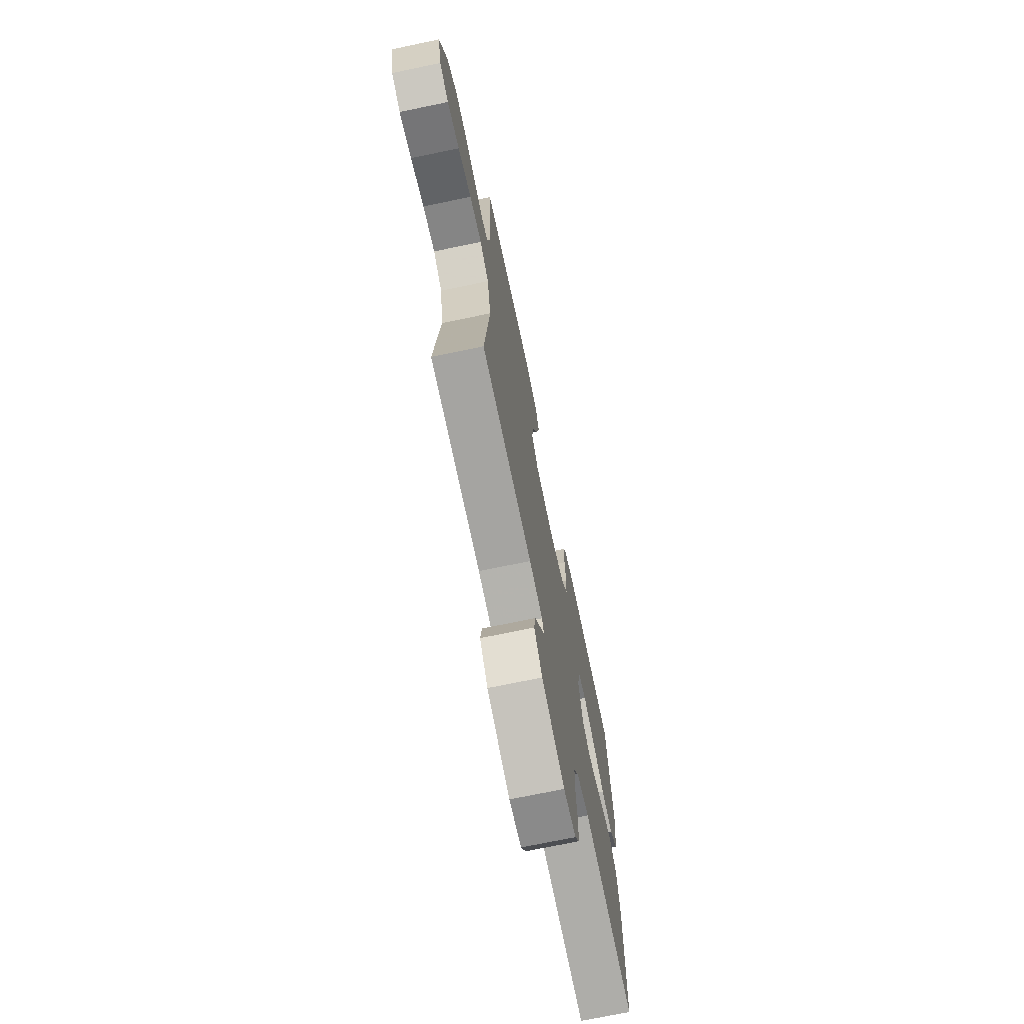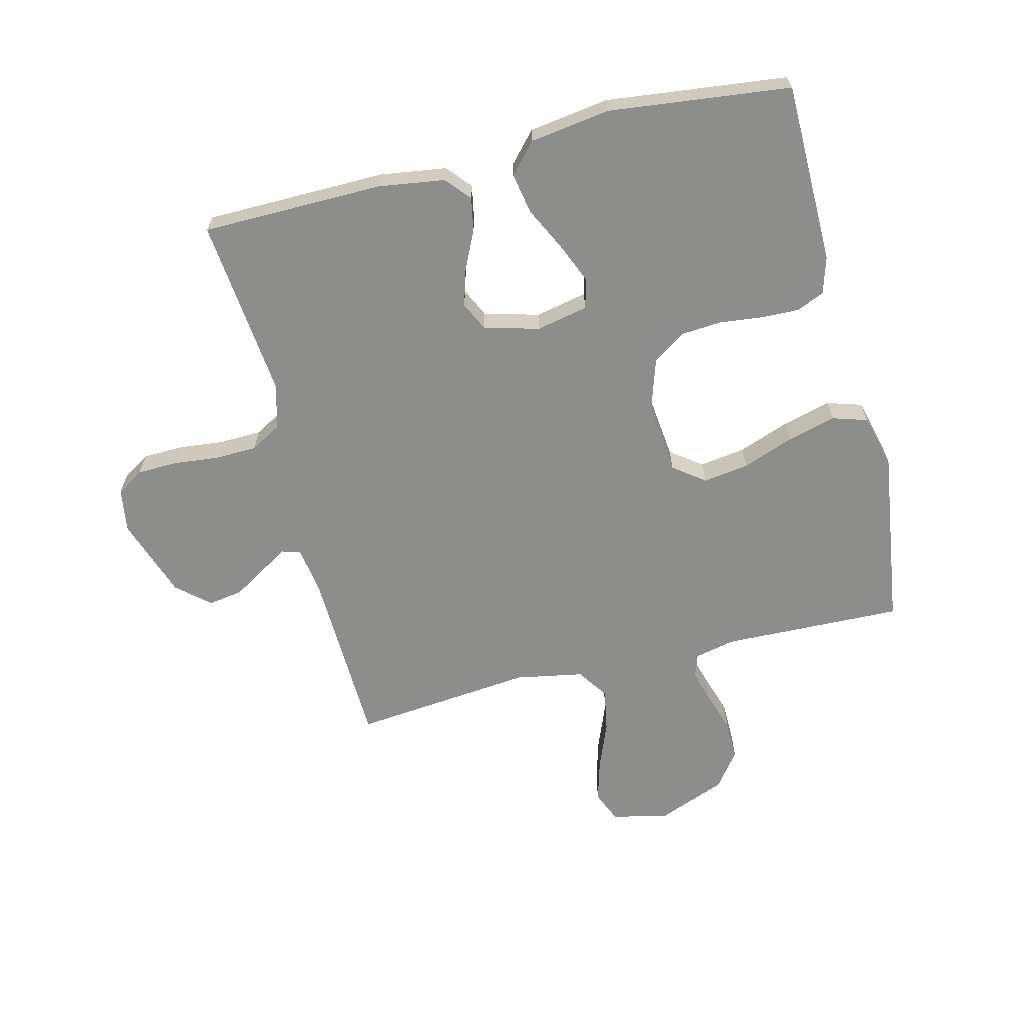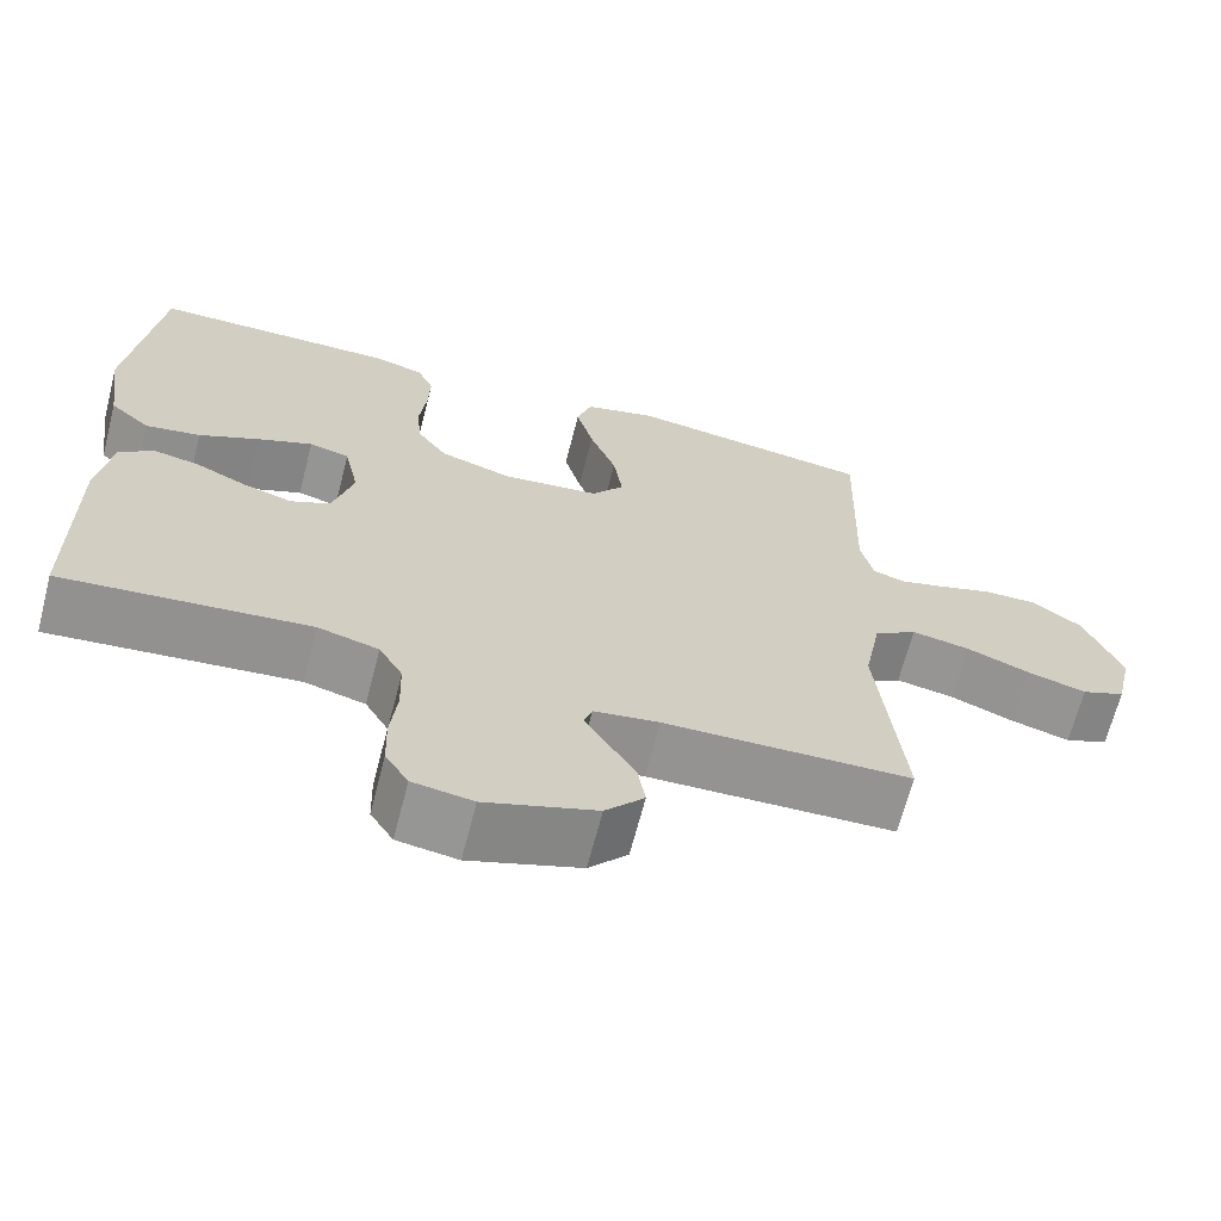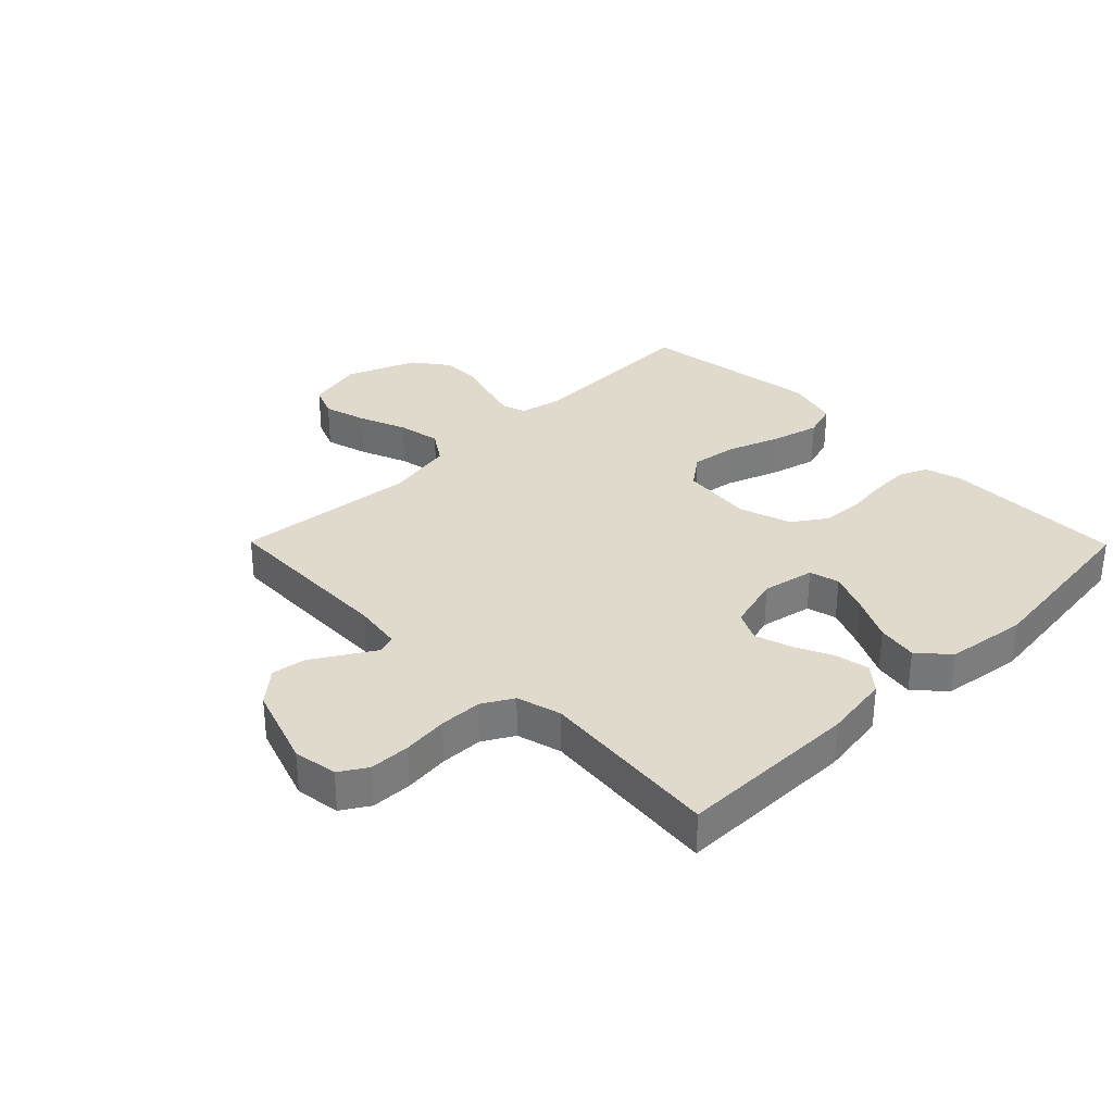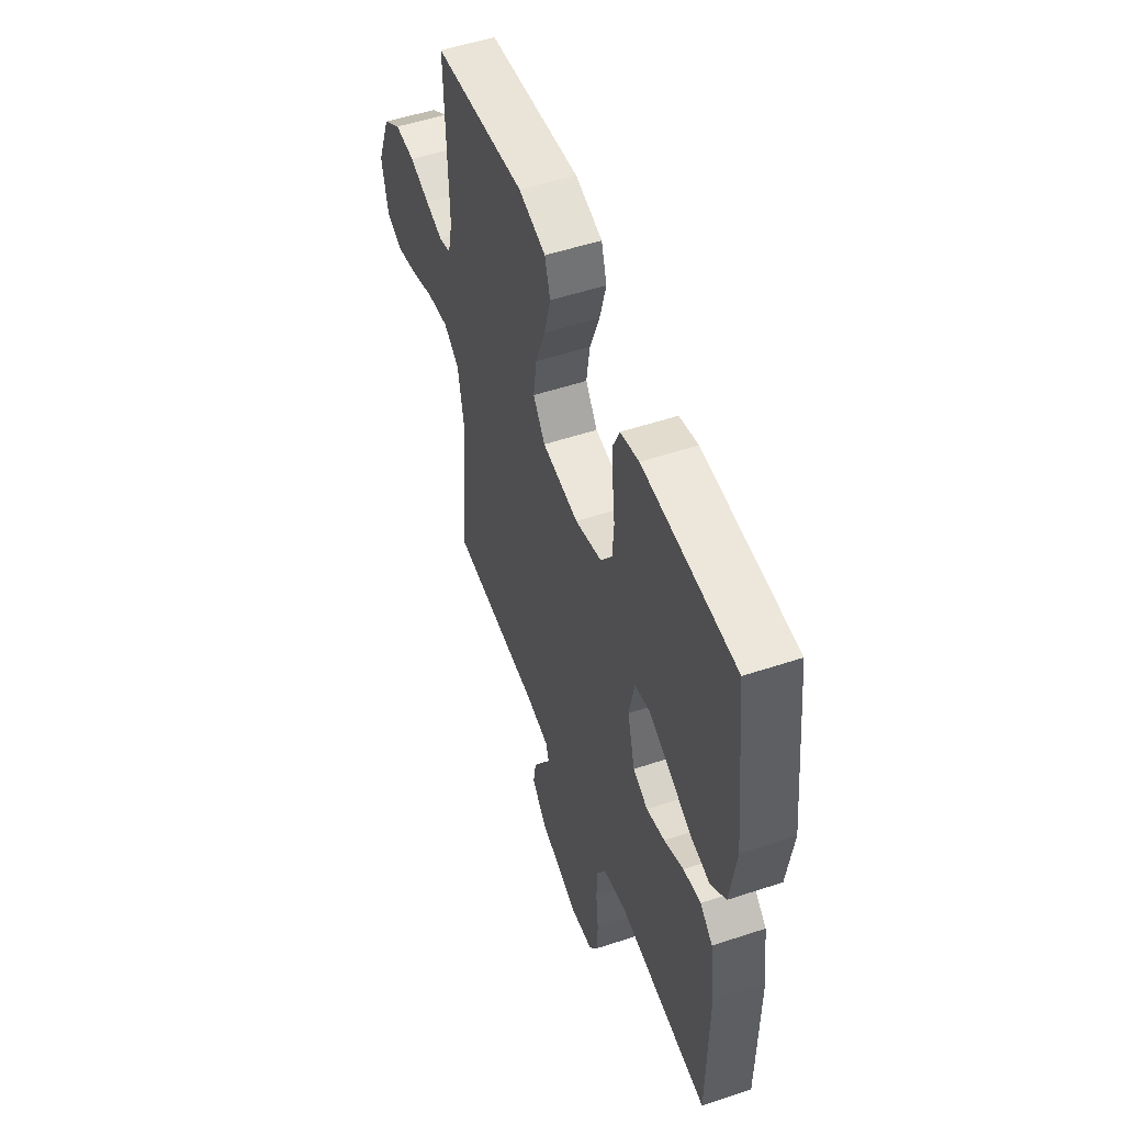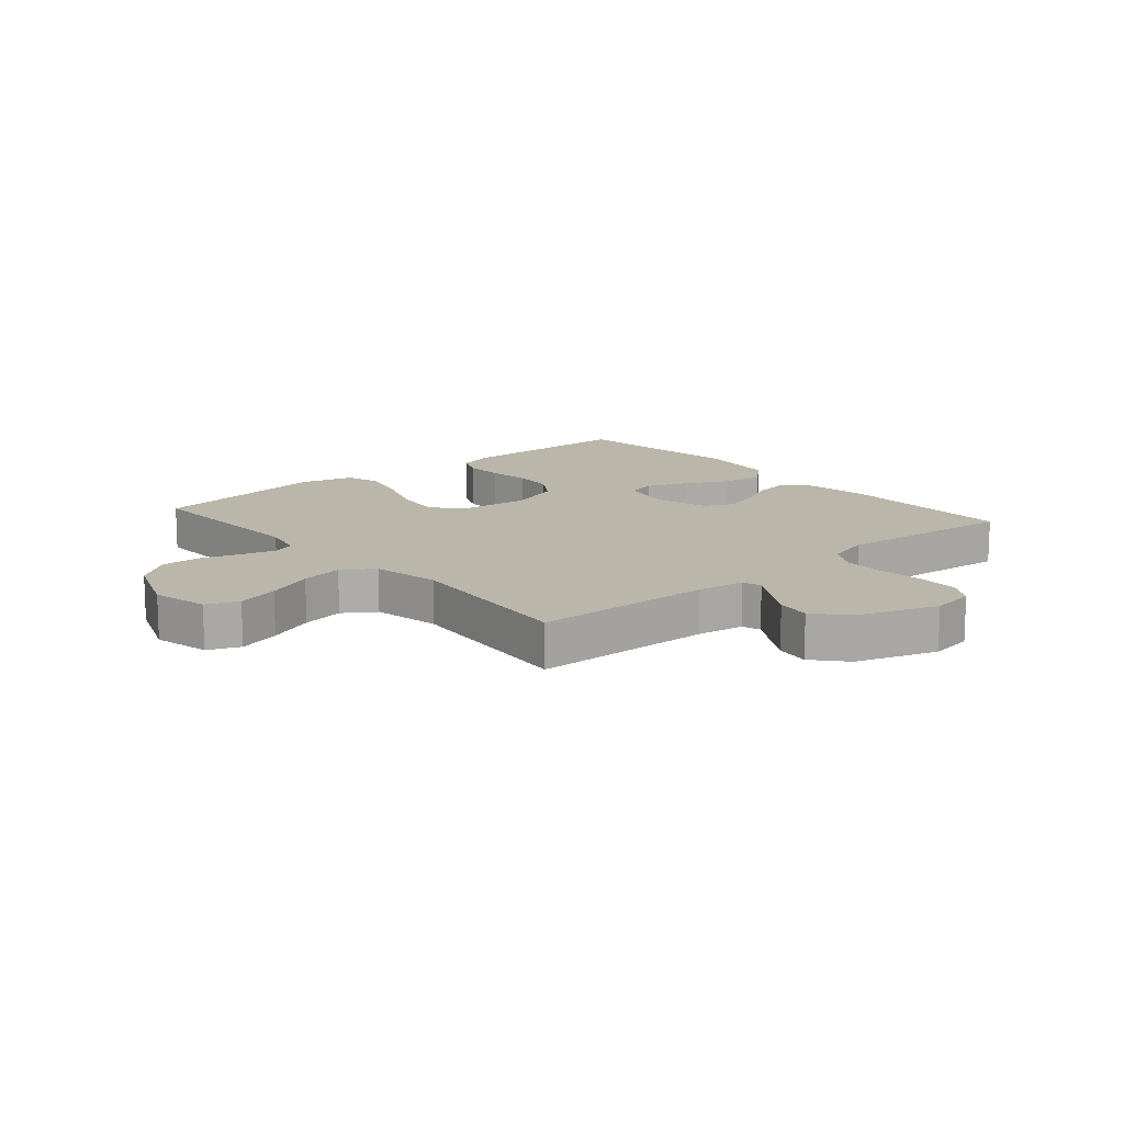
<metadata>
{"format":"obj","ext":"obj","renderer":"f3d","projection":"perspective","resolution":1024,"background":"white","views":[{"elev":-71.7,"azim":101.8,"up":"+Z"},{"elev":-64.4,"azim":-76.0,"up":"+Y"},{"elev":-67.1,"azim":-14.5,"up":"+Z"},{"elev":32.5,"azim":-134.6,"up":"+Y"},{"elev":53.0,"azim":-109.6,"up":"+Z"},{"elev":13.8,"azim":139.2,"up":"+Y"}]}
</metadata>
<code>
v 0.5 0.07 -0.5
v 0.2 0.07 -0.509
v 0.121 0.07 -0.521
v 0.111 0.07 -0.552
v 0.139 0.07 -0.598
v 0.172 0.07 -0.652
v 0.181 0.07 -0.709
v 0.134 0.07 -0.763
v 0 0.07 -0.809
v -0.073 0.07 -0.798
v -0.101 0.07 -0.753
v -0.103 0.07 -0.686
v -0.095 0.07 -0.611
v -0.097 0.07 -0.541
v -0.126 0.07 -0.49
v -0.2 0.07 -0.47
v -0.5 0.07 -0.5
v -0.503 0.07 -0.2
v -0.487 0.07 -0.09
v -0.446 0.07 -0.055
v -0.389 0.07 -0.066
v -0.326 0.07 -0.096
v -0.266 0.07 -0.114
v -0.218 0.07 -0.091
v -0.193 0.07 0
v -0.211 0.07 0.086
v -0.26 0.07 0.099
v -0.327 0.07 0.071
v -0.4 0.07 0.035
v -0.467 0.07 0.023
v -0.516 0.07 0.067
v -0.535 0.07 0.2
v -0.5 0.07 0.5
v -0.2 0.07 0.503
v -0.139 0.07 0.485
v -0.119 0.07 0.439
v -0.121 0.07 0.375
v -0.129 0.07 0.304
v -0.124 0.07 0.237
v -0.087 0.07 0.183
v 0 0.07 0.155
v 0.119 0.07 0.168
v 0.158 0.07 0.22
v 0.147 0.07 0.296
v 0.115 0.07 0.382
v 0.094 0.07 0.461
v 0.112 0.07 0.519
v 0.2 0.07 0.542
v 0.5 0.07 0.5
v 0.491 0.07 0.2
v 0.506 0.07 0.133
v 0.545 0.07 0.12
v 0.602 0.07 0.136
v 0.667 0.07 0.157
v 0.733 0.07 0.158
v 0.792 0.07 0.114
v 0.837 0.07 0
v 0.816 0.07 -0.094
v 0.763 0.07 -0.116
v 0.692 0.07 -0.096
v 0.614 0.07 -0.065
v 0.543 0.07 -0.052
v 0.491 0.07 -0.087
v 0.47 0.07 -0.2
v 0.5 0 -0.5
v 0.2 0 -0.509
v 0.121 0 -0.521
v 0.111 0 -0.552
v 0.139 0 -0.598
v 0.172 0 -0.652
v 0.181 0 -0.709
v 0.134 0 -0.763
v 0 0 -0.809
v -0.073 0 -0.798
v -0.101 0 -0.753
v -0.103 0 -0.686
v -0.095 0 -0.611
v -0.097 0 -0.541
v -0.126 0 -0.49
v -0.2 0 -0.47
v -0.5 0 -0.5
v -0.503 0 -0.2
v -0.487 0 -0.09
v -0.446 0 -0.055
v -0.389 0 -0.066
v -0.326 0 -0.096
v -0.266 0 -0.114
v -0.218 0 -0.091
v -0.193 0 0
v -0.211 0 0.086
v -0.26 0 0.099
v -0.327 0 0.071
v -0.4 0 0.035
v -0.467 0 0.023
v -0.516 0 0.067
v -0.535 0 0.2
v -0.5 0 0.5
v -0.2 0 0.503
v -0.139 0 0.485
v -0.119 0 0.439
v -0.121 0 0.375
v -0.129 0 0.304
v -0.124 0 0.237
v -0.087 0 0.183
v 0 0 0.155
v 0.119 0 0.168
v 0.158 0 0.22
v 0.147 0 0.296
v 0.115 0 0.382
v 0.094 0 0.461
v 0.112 0 0.519
v 0.2 0 0.542
v 0.5 0 0.5
v 0.491 0 0.2
v 0.506 0 0.133
v 0.545 0 0.12
v 0.602 0 0.136
v 0.667 0 0.157
v 0.733 0 0.158
v 0.792 0 0.114
v 0.837 0 0
v 0.816 0 -0.094
v 0.763 0 -0.116
v 0.692 0 -0.096
v 0.614 0 -0.065
v 0.543 0 -0.052
v 0.491 0 -0.087
v 0.47 0 -0.2
f 58 59 60 61
f 58 61 62
f 57 58 62
f 56 57 62
f 53 54 55 56
f 52 53 56 62
f 51 52 62 63
f 47 48 49 50
f 44 45 46 47
f 44 47 50 51
f 35 36 37 38
f 33 34 35 38
f 33 38 39
f 32 33 39 40
f 28 29 30 31
f 27 28 31 32
f 26 27 32 40
f 19 20 21 22
f 19 22 23
f 16 17 18 19
f 15 16 19 23
f 14 15 23 24
f 10 11 12 13
f 10 13 14
f 9 10 14
f 5 6 7 8
f 4 5 8 9
f 3 4 9 14
f 64 1 2
f 43 44 51 63
f 42 43 63 64
f 41 42 64 2
f 25 26 40 41
f 14 24 25 41
f 2 3 14 41
f 125 124 123 122
f 126 125 122
f 126 122 121
f 126 121 120
f 120 119 118 117
f 126 120 117 116
f 127 126 116 115
f 114 113 112 111
f 111 110 109 108
f 115 114 111 108
f 102 101 100 99
f 102 99 98 97
f 103 102 97
f 104 103 97 96
f 95 94 93 92
f 96 95 92 91
f 104 96 91 90
f 86 85 84 83
f 87 86 83
f 83 82 81 80
f 87 83 80 79
f 88 87 79 78
f 77 76 75 74
f 78 77 74
f 78 74 73
f 72 71 70 69
f 73 72 69 68
f 78 73 68 67
f 66 65 128
f 127 115 108 107
f 128 127 107 106
f 66 128 106 105
f 105 104 90 89
f 105 89 88 78
f 105 78 67 66
f 1 65 66 2
f 2 66 67 3
f 3 67 68 4
f 4 68 69 5
f 5 69 70 6
f 6 70 71 7
f 7 71 72 8
f 8 72 73 9
f 9 73 74 10
f 10 74 75 11
f 11 75 76 12
f 12 76 77 13
f 13 77 78 14
f 14 78 79 15
f 15 79 80 16
f 16 80 81 17
f 17 81 82 18
f 18 82 83 19
f 19 83 84 20
f 20 84 85 21
f 21 85 86 22
f 22 86 87 23
f 23 87 88 24
f 24 88 89 25
f 25 89 90 26
f 26 90 91 27
f 27 91 92 28
f 28 92 93 29
f 29 93 94 30
f 30 94 95 31
f 31 95 96 32
f 32 96 97 33
f 33 97 98 34
f 34 98 99 35
f 35 99 100 36
f 36 100 101 37
f 37 101 102 38
f 38 102 103 39
f 39 103 104 40
f 40 104 105 41
f 41 105 106 42
f 42 106 107 43
f 43 107 108 44
f 44 108 109 45
f 45 109 110 46
f 46 110 111 47
f 47 111 112 48
f 48 112 113 49
f 49 113 114 50
f 50 114 115 51
f 51 115 116 52
f 52 116 117 53
f 53 117 118 54
f 54 118 119 55
f 55 119 120 56
f 56 120 121 57
f 57 121 122 58
f 58 122 123 59
f 59 123 124 60
f 60 124 125 61
f 61 125 126 62
f 62 126 127 63
f 63 127 128 64
f 64 128 65 1

</code>
